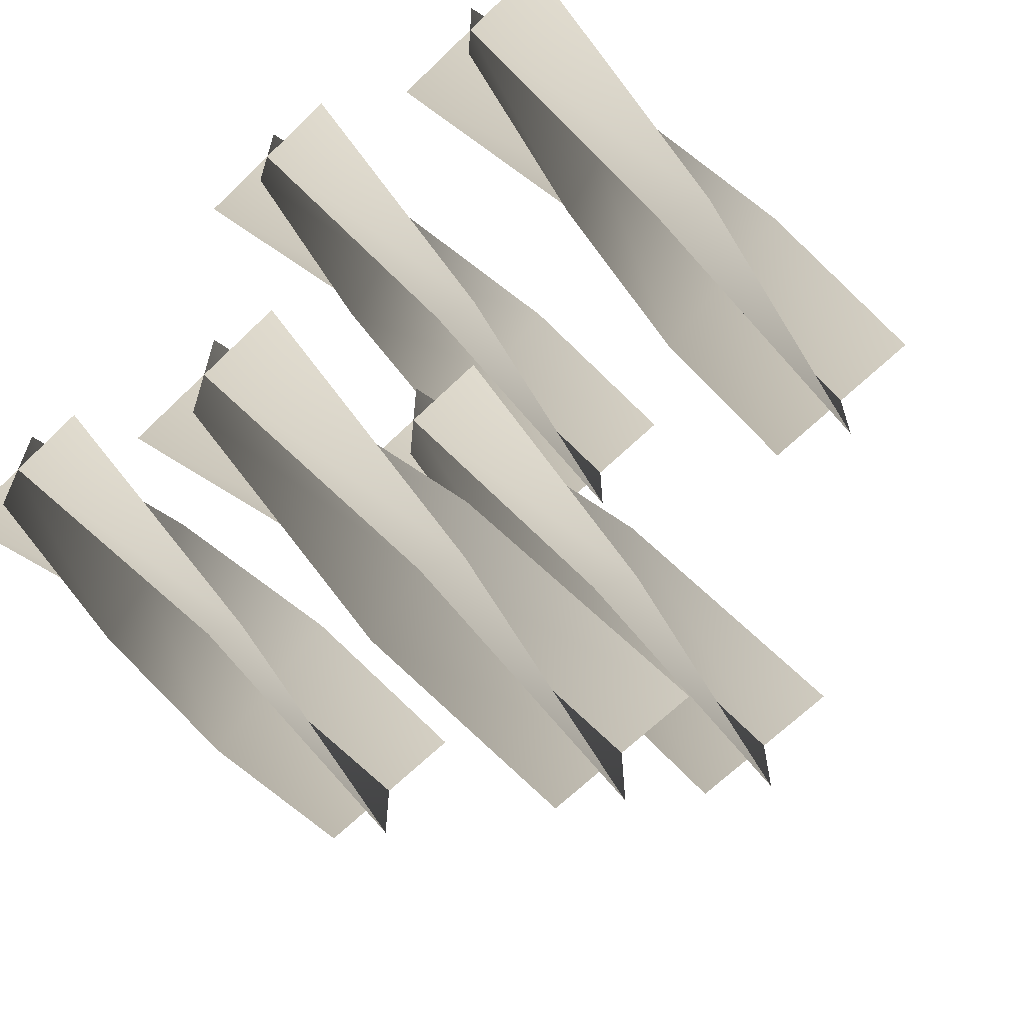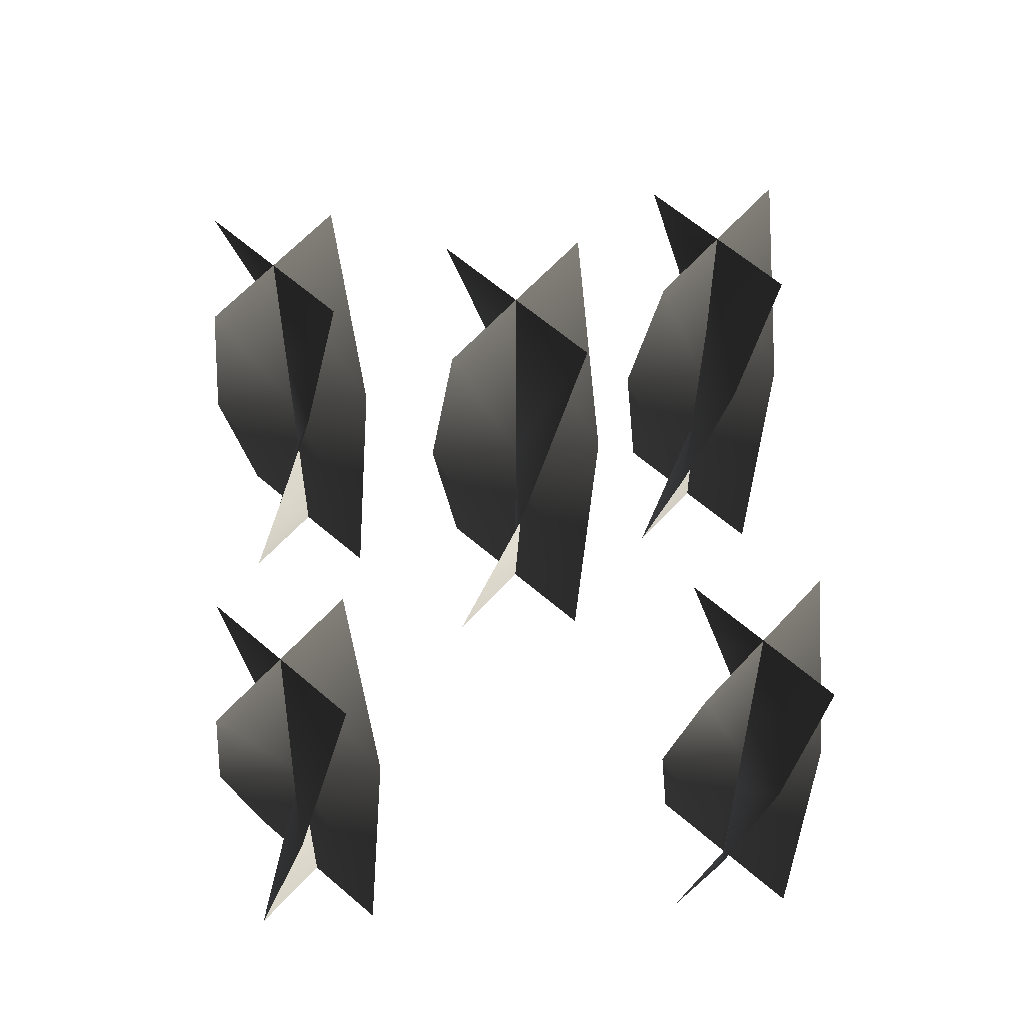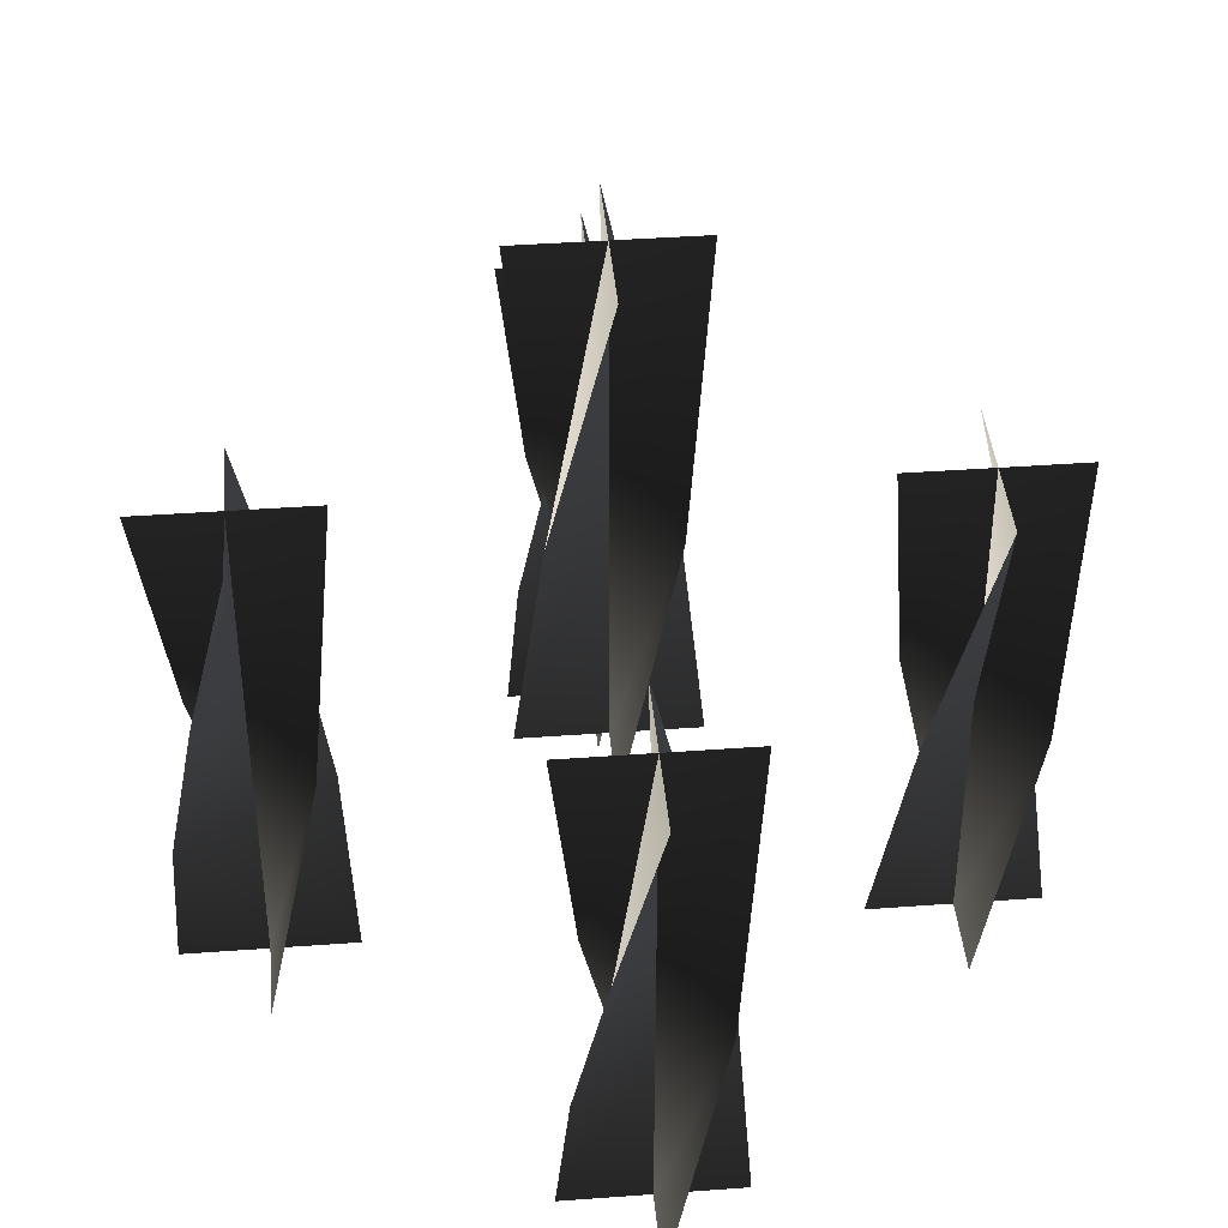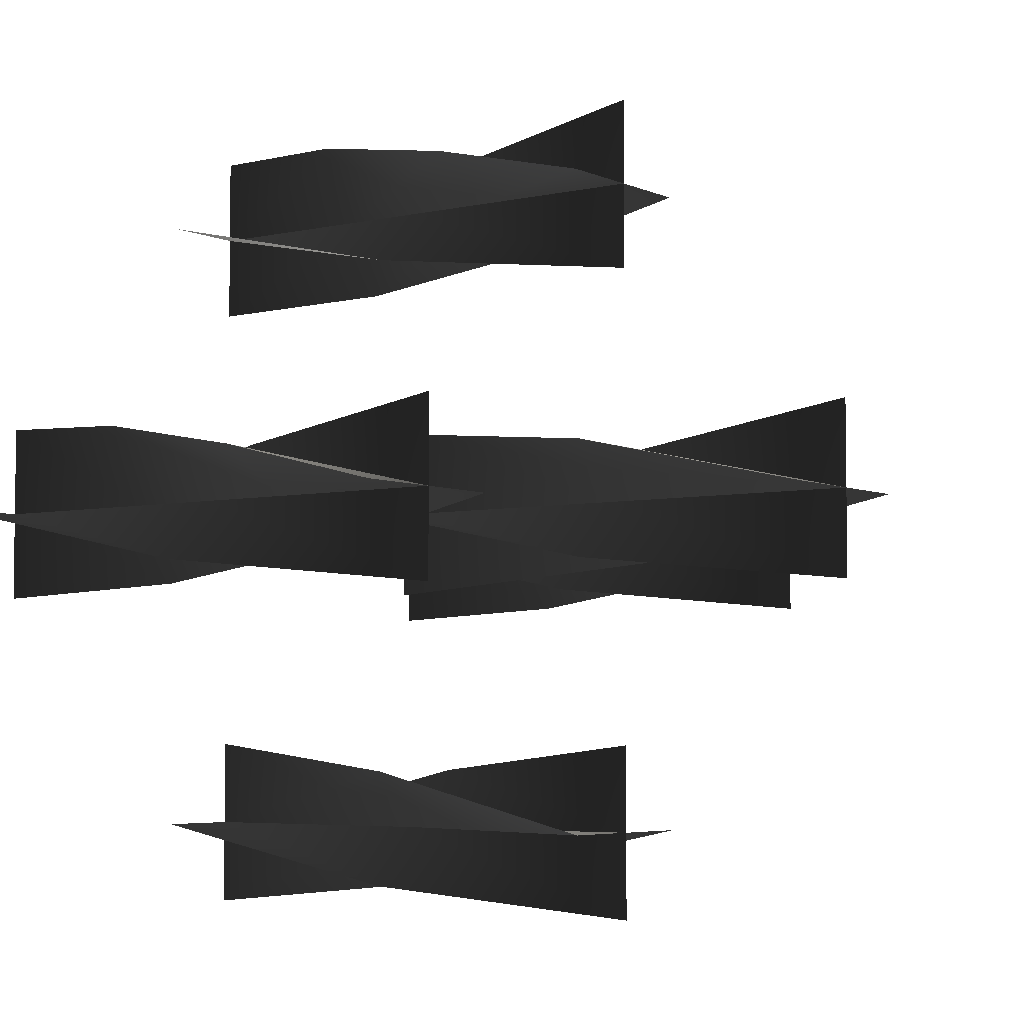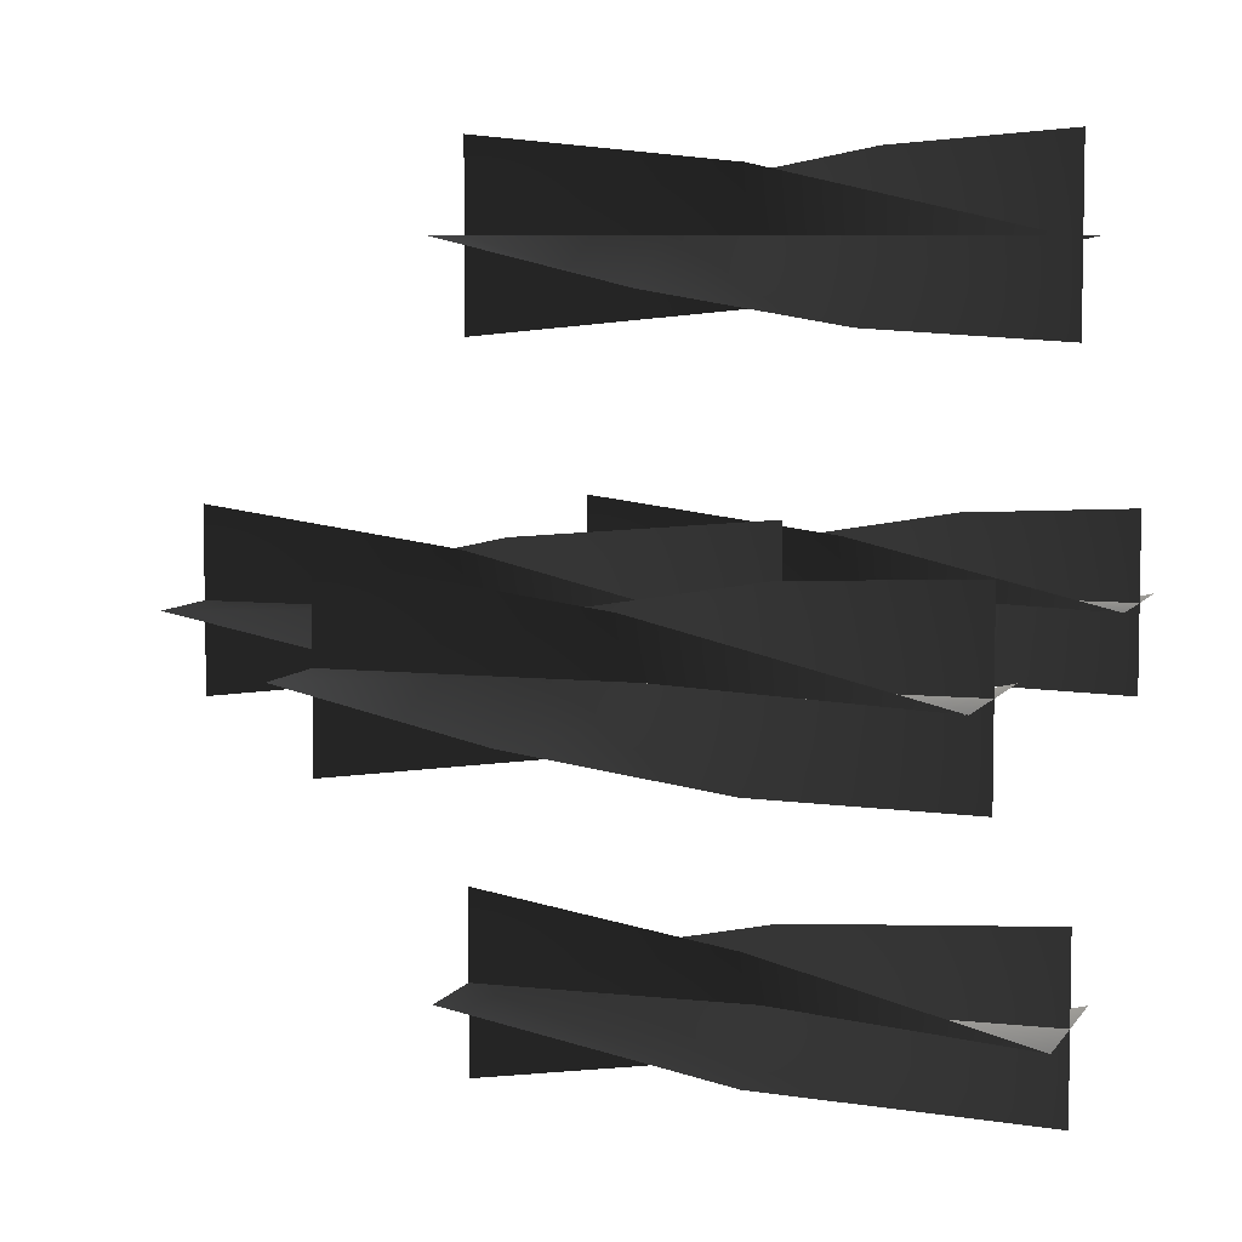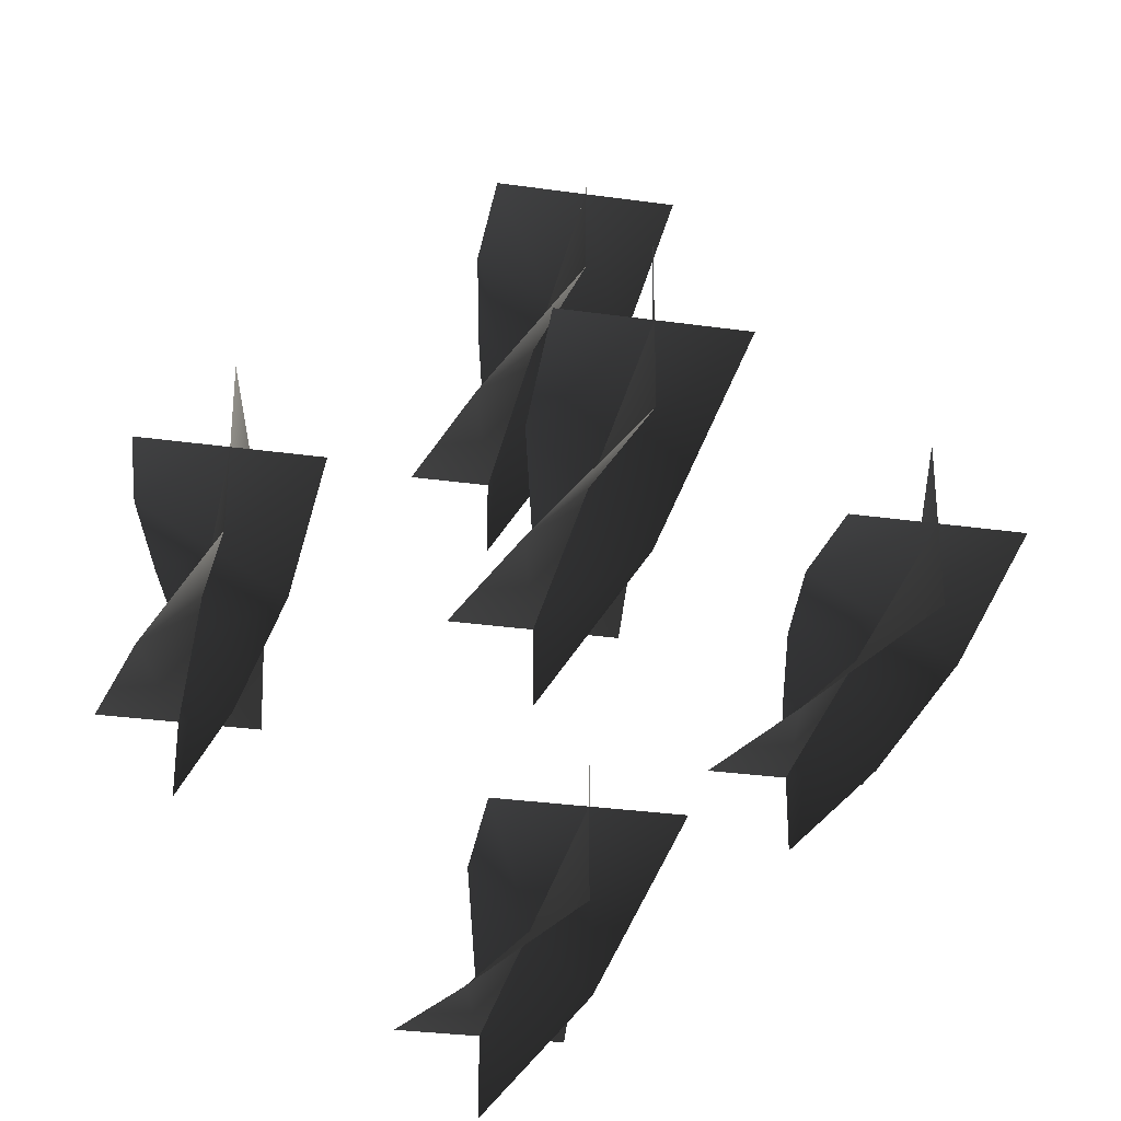
<metadata>
{"format":"obj","ext":"obj","renderer":"f3d","projection":"perspective","resolution":1024,"background":"white","views":[{"elev":-65.4,"azim":-135.6,"up":"+Y"},{"elev":60.6,"azim":41.7,"up":"+Z"},{"elev":41.1,"azim":-95.1,"up":"+Z"},{"elev":-4.8,"azim":-54.2,"up":"+Y"},{"elev":6.7,"azim":108.3,"up":"+Y"},{"elev":-30.9,"azim":-11.4,"up":"+Y"}]}
</metadata>
<code>
v -0.03536 -0.03267 1.281
v 0.000267 0.002953 1.281
v 0.000267 0.002953 1.12
v -0.05189 0.002953 1.12
v 0.05242 0.002953 1.12
v 0.03589 0.03857 1.281
v 0.0002672 -0.0492 1.442
v 0.000267 0.002953 1.442
v 0.0002668 0.05511 1.442
v 0.03589 -0.03267 1.281
v 0.000267 0.002953 1.281
v 0.000267 0.002953 1.12
v 0.0002668 -0.0492 1.12
v 0.0002668 0.05511 1.12
v -0.03536 0.03858 1.281
v 0.05242 0.002953 1.442
v 0.000267 0.002953 1.442
v -0.05189 0.002953 1.442
v -0.03535 -0.03267 1.281
v -0.05189 0.002953 1.12
v 0.000267 0.002953 1.12
v 0.000267 0.002953 1.281
v 0.05242 0.002953 1.12
v 0.03589 0.03857 1.281
v 0.0002672 -0.0492 1.442
v 0.000267 0.002953 1.442
v 0.0002668 0.05511 1.442
v 0.03589 -0.03267 1.281
v 0.0002668 -0.0492 1.12
v 0.000267 0.002953 1.12
v 0.000267 0.002953 1.281
v 0.0002668 0.05511 1.12
v -0.03536 0.03858 1.281
v 0.05242 0.002953 1.442
v 0.000267 0.002953 1.442
v -0.05189 0.002954 1.442
v 0.1613 -0.03851 1.132
v 0.1969 -0.002891 1.132
v 0.1969 -0.002891 0.9705
v 0.1447 -0.002891 0.9705
v 0.249 -0.002891 0.9705
v 0.2325 0.03273 1.132
v 0.1969 -0.05505 1.293
v 0.1969 -0.002891 1.293
v 0.1969 0.04926 1.293
v 0.223 -0.04806 1.078
v 0.1969 -0.002891 1.078
v 0.1969 -0.002891 0.9705
v 0.1969 -0.05504 0.9705
v 0.1969 0.04926 0.9705
v 0.1708 0.04228 1.078
v 0.2421 -0.02897 1.185
v 0.1969 -0.002891 1.185
v 0.1517 0.02319 1.185
v 0.249 -0.00289 1.293
v 0.1969 -0.002891 1.293
v 0.1447 -0.002891 1.293
v 0.1613 -0.03851 1.132
v 0.1447 -0.002891 0.9705
v 0.1969 -0.002891 0.9705
v 0.1969 -0.002891 1.132
v 0.249 -0.002891 0.9705
v 0.2325 0.03273 1.132
v 0.1969 -0.05504 1.293
v 0.1969 -0.002891 1.293
v 0.1969 0.04926 1.293
v 0.223 -0.04806 1.078
v 0.1969 -0.05504 0.9705
v 0.1969 -0.002891 0.9705
v 0.1969 -0.002891 1.078
v 0.1969 0.04926 0.9705
v 0.1708 0.04228 1.078
v 0.2421 -0.02897 1.185
v 0.1969 -0.002891 1.185
v 0.1517 0.02319 1.185
v 0.249 -0.002891 1.293
v 0.1969 -0.002891 1.293
v 0.1447 -0.002891 1.293
v -0.2333 -0.03851 1.132
v -0.1976 -0.002891 1.132
v -0.1976 -0.002891 0.9705
v -0.2498 -0.002891 0.9705
v -0.1455 -0.002891 0.9705
v -0.162 0.03273 1.132
v -0.1976 -0.05505 1.293
v -0.1976 -0.002891 1.293
v -0.1976 0.04926 1.293
v -0.1716 -0.04806 1.078
v -0.1976 -0.002891 1.078
v -0.1976 -0.002891 0.9705
v -0.1976 -0.05504 0.9705
v -0.1976 0.04926 0.9705
v -0.2237 0.04228 1.078
v -0.1525 -0.02897 1.185
v -0.1976 -0.002891 1.185
v -0.2428 0.02319 1.185
v -0.1455 -0.002891 1.293
v -0.1976 -0.002891 1.293
v -0.2498 -0.002891 1.293
v -0.2333 -0.03851 1.132
v -0.2498 -0.002891 0.9705
v -0.1976 -0.002891 0.9705
v -0.1976 -0.002891 1.132
v -0.1455 -0.002891 0.9705
v -0.162 0.03273 1.132
v -0.1976 -0.05505 1.293
v -0.1976 -0.002891 1.293
v -0.1976 0.04926 1.293
v -0.1716 -0.04806 1.078
v -0.1976 -0.05504 0.9705
v -0.1976 -0.00289 0.9705
v -0.1976 -0.00289 1.078
v -0.1976 0.04926 0.9705
v -0.2237 0.04228 1.078
v -0.1525 -0.02897 1.185
v -0.1976 -0.002891 1.185
v -0.2428 0.02319 1.185
v -0.1455 -0.002891 1.293
v -0.1976 -0.002891 1.293
v -0.2498 -0.002891 1.293
v -0.03851 -0.1613 1.132
v -0.002891 -0.1969 1.132
v -0.002891 -0.1969 0.9705
v -0.002891 -0.1447 0.9705
v -0.002891 -0.249 0.9705
v 0.03273 -0.2325 1.132
v -0.05505 -0.1969 1.293
v -0.002891 -0.1969 1.293
v 0.04926 -0.1969 1.293
v -0.03851 -0.2325 1.132
v -0.002891 -0.1969 1.132
v -0.002891 -0.1969 0.9705
v -0.05504 -0.1969 0.9705
v 0.04926 -0.1969 0.9705
v 0.03273 -0.1613 1.132
v -0.002891 -0.249 1.293
v -0.002891 -0.1969 1.293
v -0.00289 -0.1447 1.293
v -0.03851 -0.1613 1.132
v -0.002891 -0.1447 0.9705
v -0.002891 -0.1969 0.9705
v -0.002891 -0.1969 1.132
v -0.002891 -0.249 0.9705
v 0.03273 -0.2325 1.132
v -0.05505 -0.1969 1.293
v -0.002891 -0.1969 1.293
v 0.04926 -0.1969 1.293
v -0.03851 -0.2325 1.132
v -0.05504 -0.1969 0.9705
v -0.002891 -0.1969 0.9705
v -0.00289 -0.1969 1.132
v 0.04926 -0.1969 0.9705
v 0.03273 -0.1613 1.132
v -0.002891 -0.249 1.293
v -0.002891 -0.1969 1.293
v -0.002891 -0.1447 1.293
v -0.02897 0.2428 1.078
v -0.002891 0.1976 1.078
v -0.002891 0.1976 0.9705
v -0.002891 0.2498 0.9705
v -0.002891 0.1455 0.9705
v 0.02319 0.1525 1.078
v -0.04806 0.2237 1.185
v -0.002891 0.1976 1.185
v 0.04228 0.1716 1.185
v -0.05505 0.1976 1.293
v -0.002891 0.1976 1.293
v 0.04926 0.1976 1.293
v -0.03851 0.162 1.132
v -0.002891 0.1976 1.132
v -0.002891 0.1976 0.9705
v -0.05504 0.1976 0.9705
v 0.04926 0.1976 0.9705
v 0.03273 0.2333 1.132
v -0.002891 0.1455 1.293
v -0.002891 0.1976 1.293
v -0.002891 0.2498 1.293
v -0.02897 0.2428 1.078
v -0.002891 0.2498 0.9705
v -0.002891 0.1976 0.9705
v -0.002891 0.1976 1.078
v -0.002891 0.1455 0.9705
v 0.02319 0.1525 1.078
v -0.04806 0.2237 1.185
v -0.002891 0.1976 1.185
v 0.04228 0.1716 1.185
v -0.05505 0.1976 1.293
v -0.002891 0.1976 1.293
v 0.04926 0.1976 1.293
v -0.03851 0.162 1.132
v -0.05504 0.1976 0.9705
v -0.002891 0.1976 0.9705
v -0.002891 0.1976 1.132
v 0.04926 0.1976 0.9705
v 0.03273 0.2333 1.132
v -0.002891 0.1455 1.293
v -0.002891 0.1976 1.293
v -0.002891 0.2498 1.293
g Candlestick_Floor_02_Lit_(7)_2094_33
f 1 3 2
f 1 4 3
f 2 3 5
f 2 5 6
f 7 1 2
f 7 2 8
f 8 2 6
f 8 6 9
f 10 12 11
f 10 13 12
f 11 12 14
f 11 14 15
f 16 10 11
f 16 11 17
f 17 11 15
f 17 15 18
f 19 21 20
f 19 22 21
f 22 23 21
f 22 24 23
f 25 22 19
f 25 26 22
f 26 24 22
f 26 27 24
f 28 30 29
f 28 31 30
f 31 32 30
f 31 33 32
f 34 31 28
f 34 35 31
f 35 33 31
f 35 36 33
f 37 39 38
f 37 40 39
f 38 39 41
f 38 41 42
f 43 37 38
f 43 38 44
f 44 38 42
f 44 42 45
f 46 48 47
f 46 49 48
f 47 48 50
f 47 50 51
f 52 46 47
f 52 47 53
f 53 47 51
f 53 51 54
f 55 52 53
f 55 53 56
f 56 53 54
f 56 54 57
f 58 60 59
f 58 61 60
f 61 62 60
f 61 63 62
f 64 61 58
f 64 65 61
f 65 63 61
f 65 66 63
f 67 69 68
f 67 70 69
f 70 71 69
f 70 72 71
f 73 70 67
f 73 74 70
f 74 72 70
f 74 75 72
f 76 74 73
f 76 77 74
f 77 75 74
f 77 78 75
f 79 81 80
f 79 82 81
f 80 81 83
f 80 83 84
f 85 79 80
f 85 80 86
f 86 80 84
f 86 84 87
f 88 90 89
f 88 91 90
f 89 90 92
f 89 92 93
f 94 88 89
f 94 89 95
f 95 89 93
f 95 93 96
f 97 94 95
f 97 95 98
f 98 95 96
f 98 96 99
f 100 102 101
f 100 103 102
f 103 104 102
f 103 105 104
f 106 103 100
f 106 107 103
f 107 105 103
f 107 108 105
f 109 111 110
f 109 112 111
f 112 113 111
f 112 114 113
f 115 112 109
f 115 116 112
f 116 114 112
f 116 117 114
f 118 116 115
f 118 119 116
f 119 117 116
f 119 120 117
f 121 123 122
f 121 124 123
f 122 123 125
f 122 125 126
f 127 121 122
f 127 122 128
f 128 122 126
f 128 126 129
f 130 132 131
f 130 133 132
f 131 132 134
f 131 134 135
f 136 130 131
f 136 131 137
f 137 131 135
f 137 135 138
f 139 141 140
f 139 142 141
f 142 143 141
f 142 144 143
f 145 142 139
f 145 146 142
f 146 144 142
f 146 147 144
f 148 150 149
f 148 151 150
f 151 152 150
f 151 153 152
f 154 151 148
f 154 155 151
f 155 153 151
f 155 156 153
f 157 159 158
f 157 160 159
f 158 159 161
f 158 161 162
f 163 157 158
f 163 158 164
f 164 158 162
f 164 162 165
f 166 163 164
f 166 164 167
f 167 164 165
f 167 165 168
f 169 171 170
f 169 172 171
f 170 171 173
f 170 173 174
f 175 169 170
f 175 170 176
f 176 170 174
f 176 174 177
f 178 180 179
f 178 181 180
f 181 182 180
f 181 183 182
f 184 181 178
f 184 185 181
f 185 183 181
f 185 186 183
f 187 185 184
f 187 188 185
f 188 186 185
f 188 189 186
f 190 192 191
f 190 193 192
f 193 194 192
f 193 195 194
f 196 193 190
f 196 197 193
f 197 195 193
f 197 198 195

</code>
